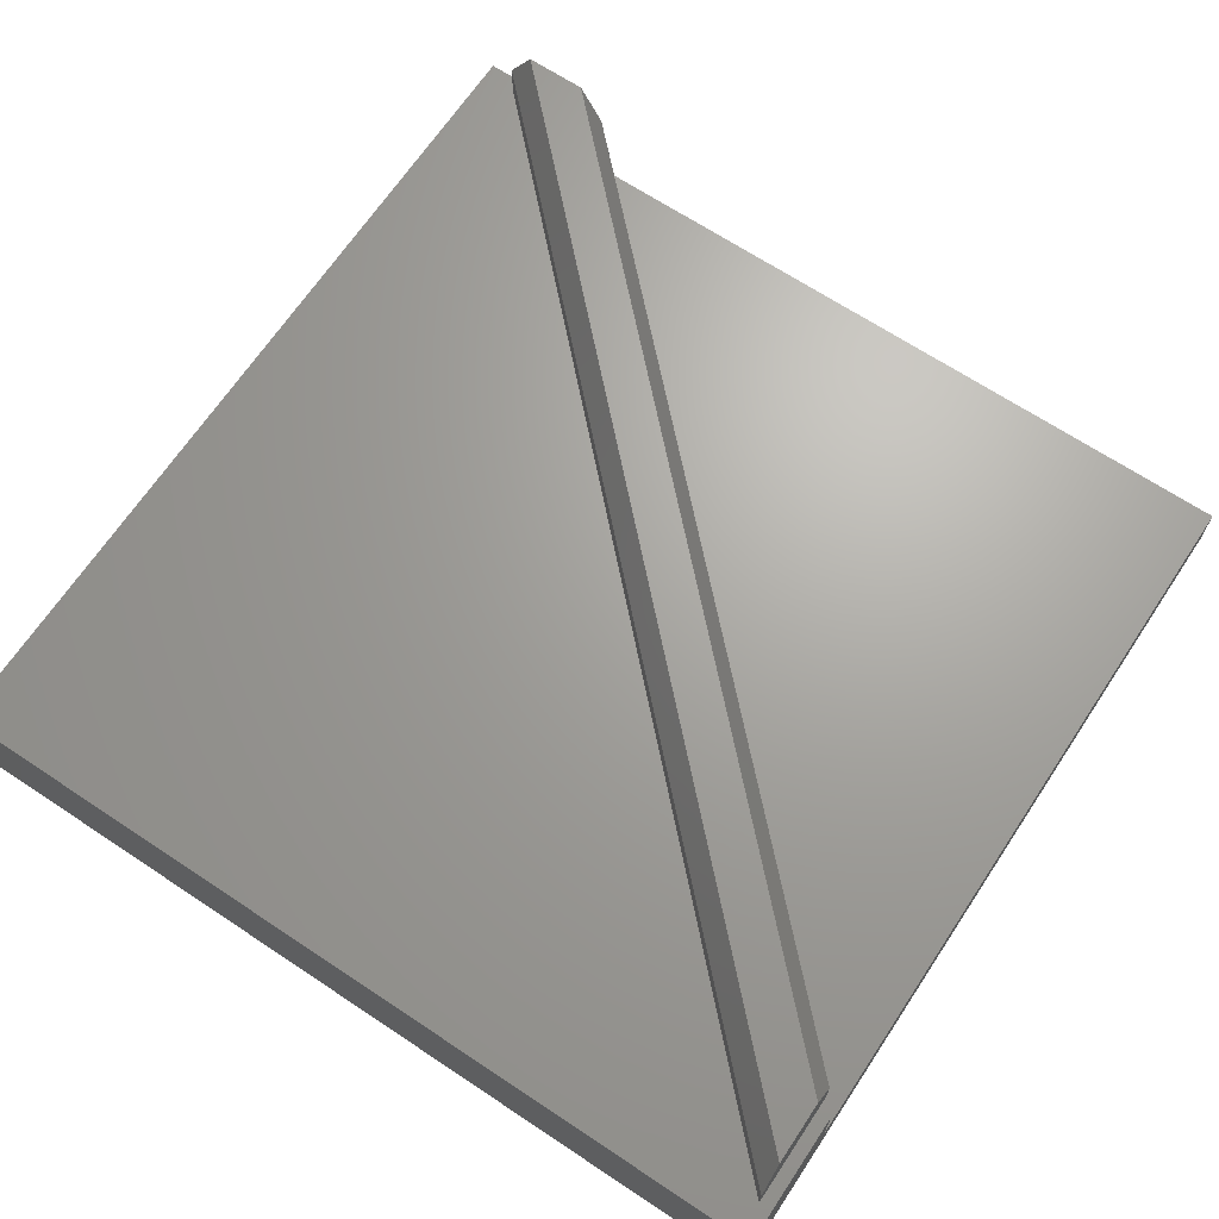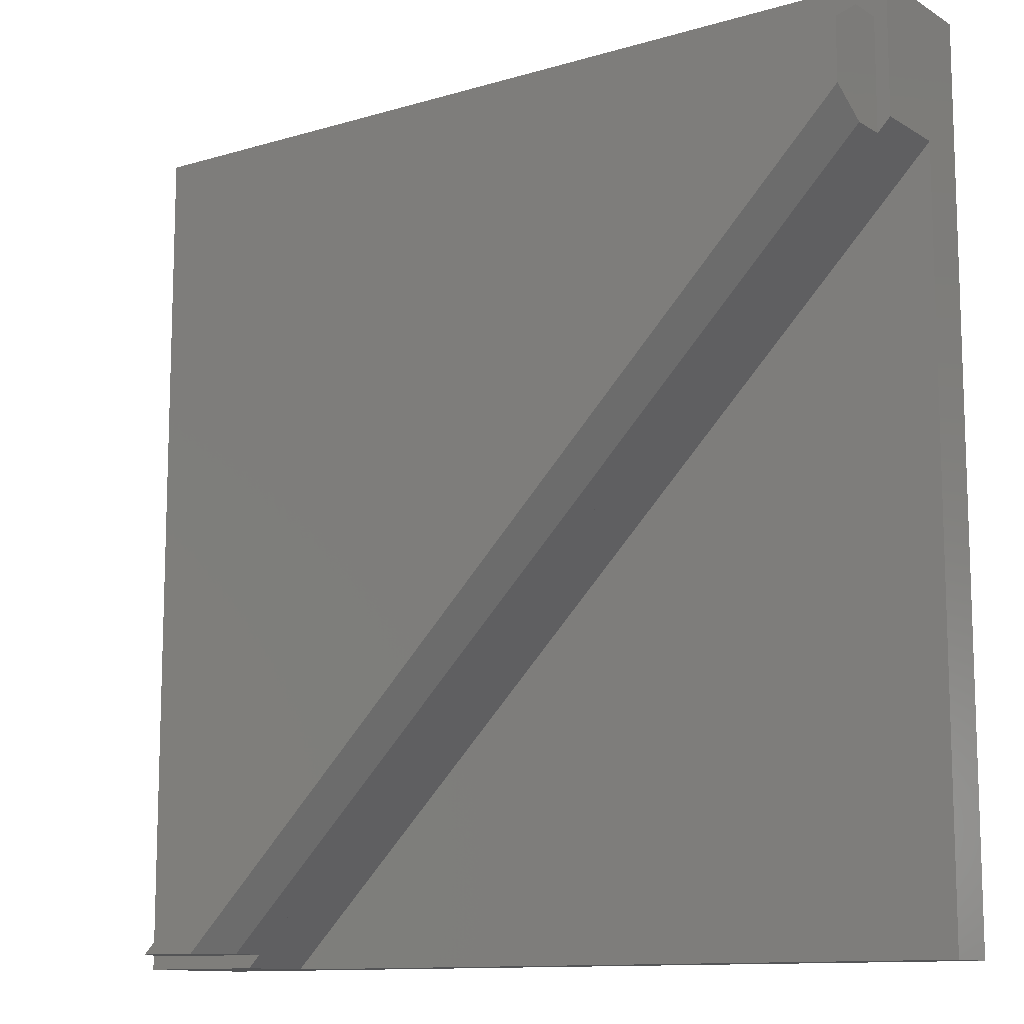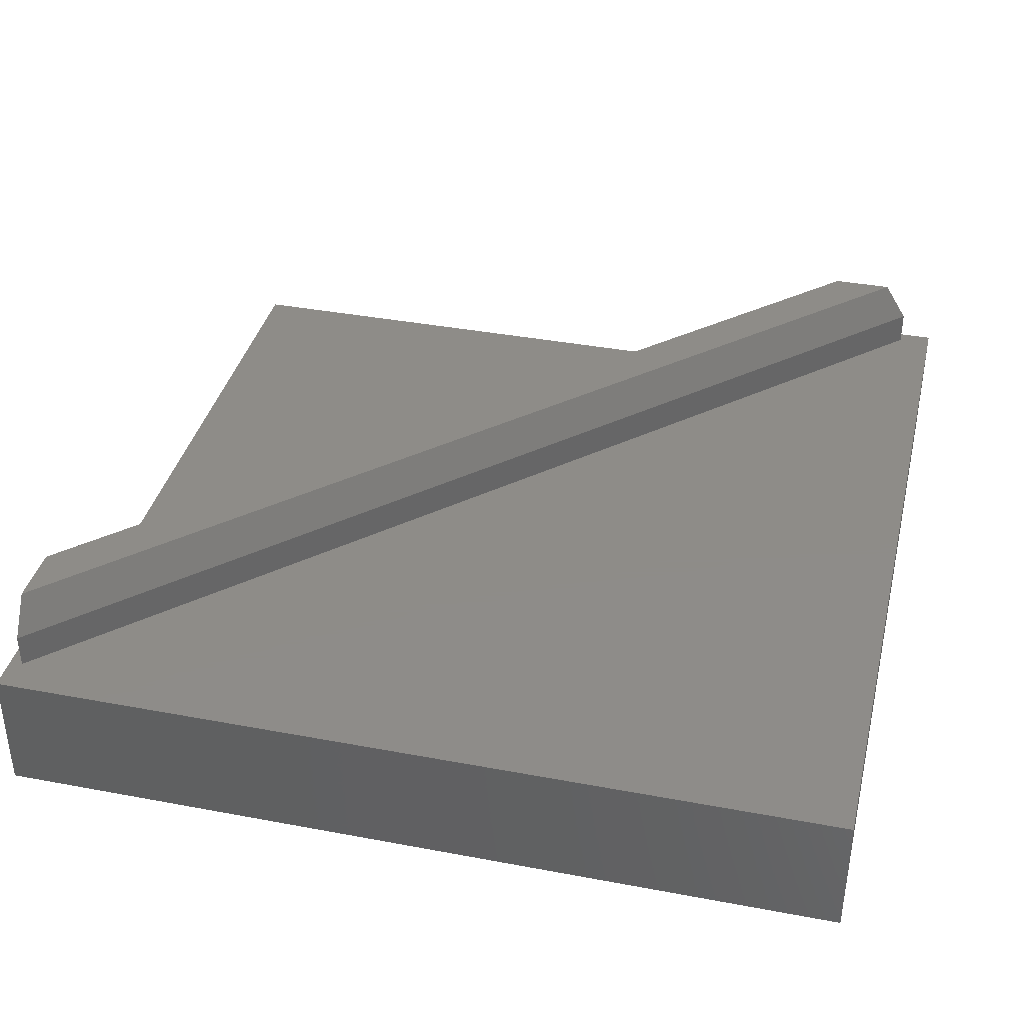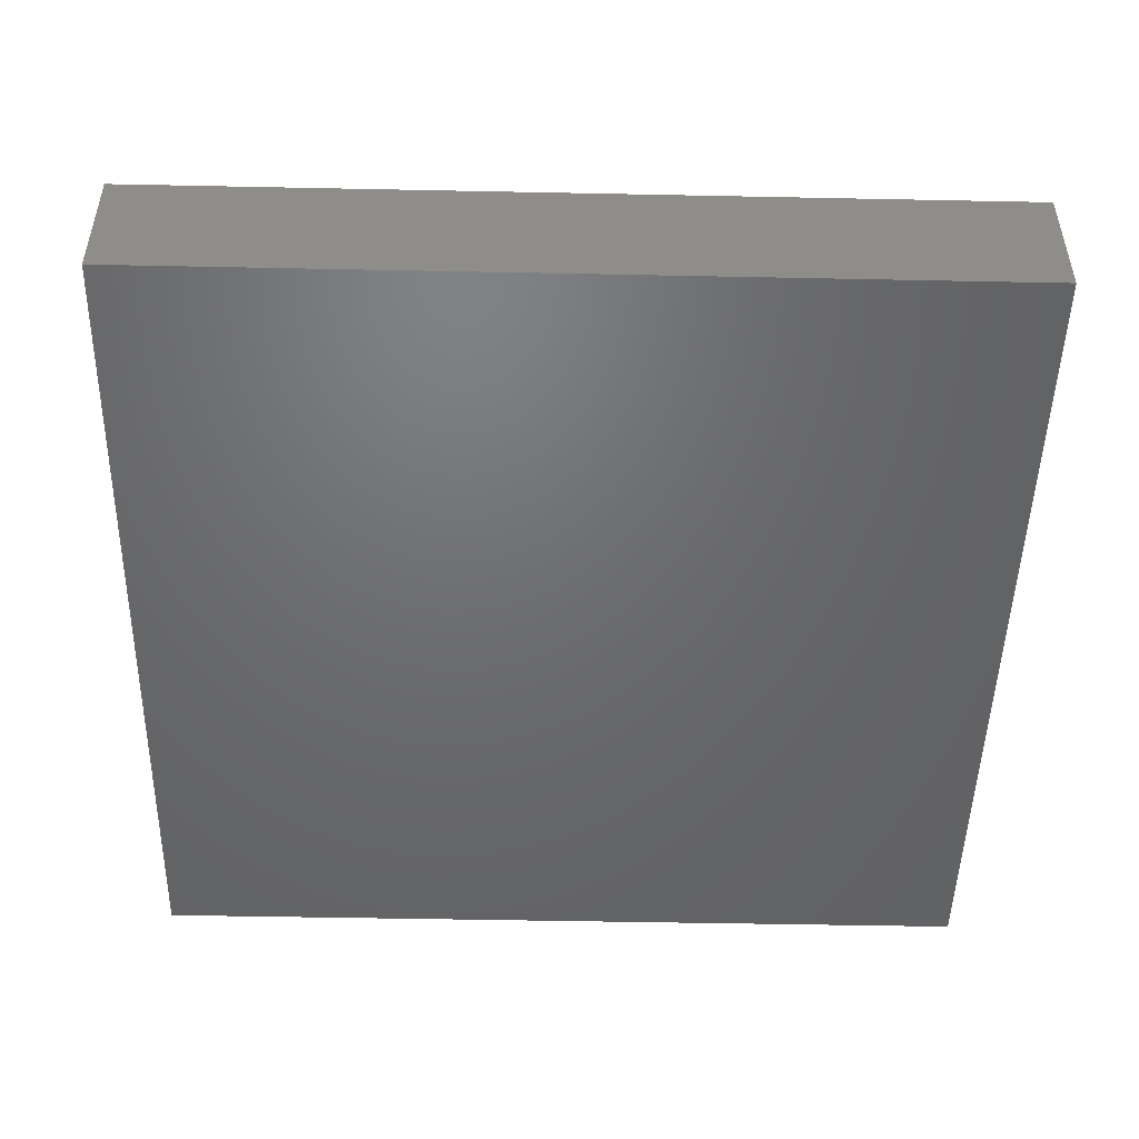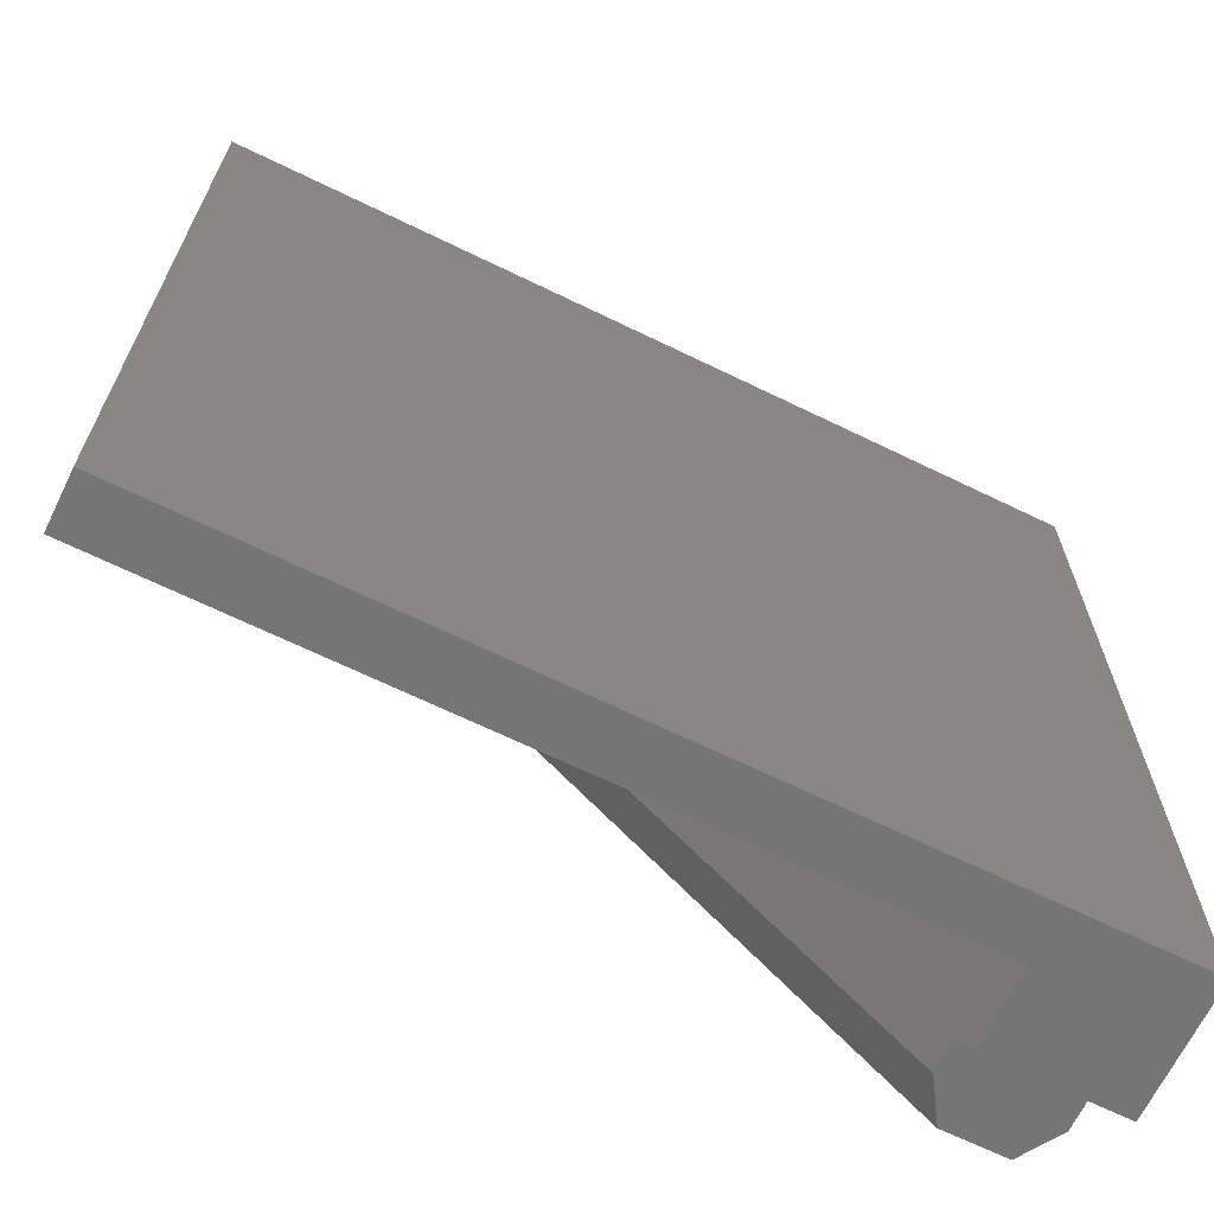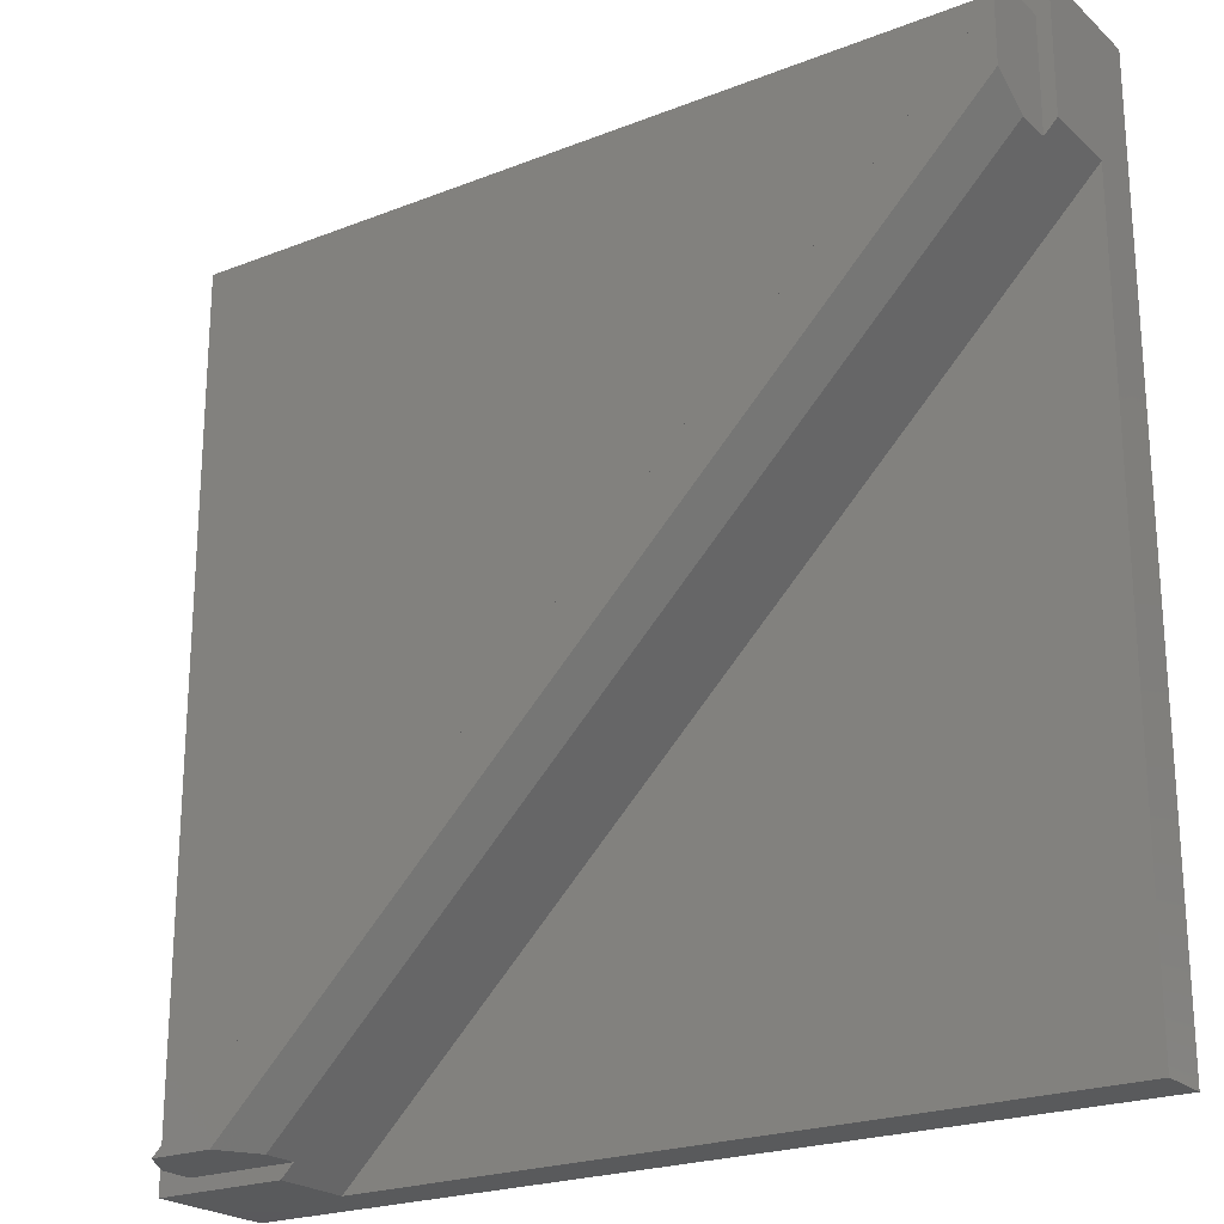
<metadata>
{"format":"stl","ext":"stl","renderer":"f3d","projection":"perspective","resolution":1024,"background":"white","views":[{"elev":67.5,"azim":-56.4,"up":"+Z"},{"elev":-11.6,"azim":35.6,"up":"+Y"},{"elev":37.8,"azim":-166.5,"up":"+Z"},{"elev":-48.6,"azim":178.7,"up":"+Z"},{"elev":-67.1,"azim":154.0,"up":"+Y"},{"elev":-22.5,"azim":34.1,"up":"+Y"}]}
</metadata>
<code>
# stl→obj: 24 verts, 44 faces
v 1.952 0.75 7.5
v 49.25 48.05 9.5
v 49.25 48.05 7.5
v 1.952 0.75 9.5
v 49.25 46.63 11.75
v 6.902 0.75 11.75
v 49.25 43.1 11.75
v 3.366 0.75 11.75
v 49.25 41.68 9.5
v 8.316 0.75 9.5
v 49.25 41.68 7.5
v 8.316 0.75 7.5
v 0 0 0
v 0 50 7.5
v 0 50 0
v 0 0 7.5
v 50 50 7.5
v 50 42.43 7.5
v 7.566 0 7.5
v 50 42.43 3
v 50 50 0
v 50 0 0
v 50 0 3
v 7.566 0 3
f 1 2 3
f 2 1 4
f 5 6 7
f 6 5 8
f 6 9 7
f 9 6 10
f 10 11 9
f 11 10 12
f 4 5 2
f 5 4 8
f 9 2 5
f 9 5 7
f 2 9 3
f 3 9 11
f 4 6 8
f 4 10 6
f 1 10 4
f 10 1 12
f 13 14 15
f 14 13 16
f 17 3 18
f 14 3 17
f 3 14 1
f 11 18 3
f 12 18 11
f 12 19 18
f 1 19 12
f 1 16 19
f 16 1 14
f 20 17 18
f 17 20 21
f 22 20 23
f 20 22 21
f 13 21 22
f 21 13 15
f 16 24 19
f 13 24 16
f 22 24 13
f 24 22 23
f 21 14 17
f 14 21 15
f 24 18 19
f 18 24 20
f 23 20 24

</code>
